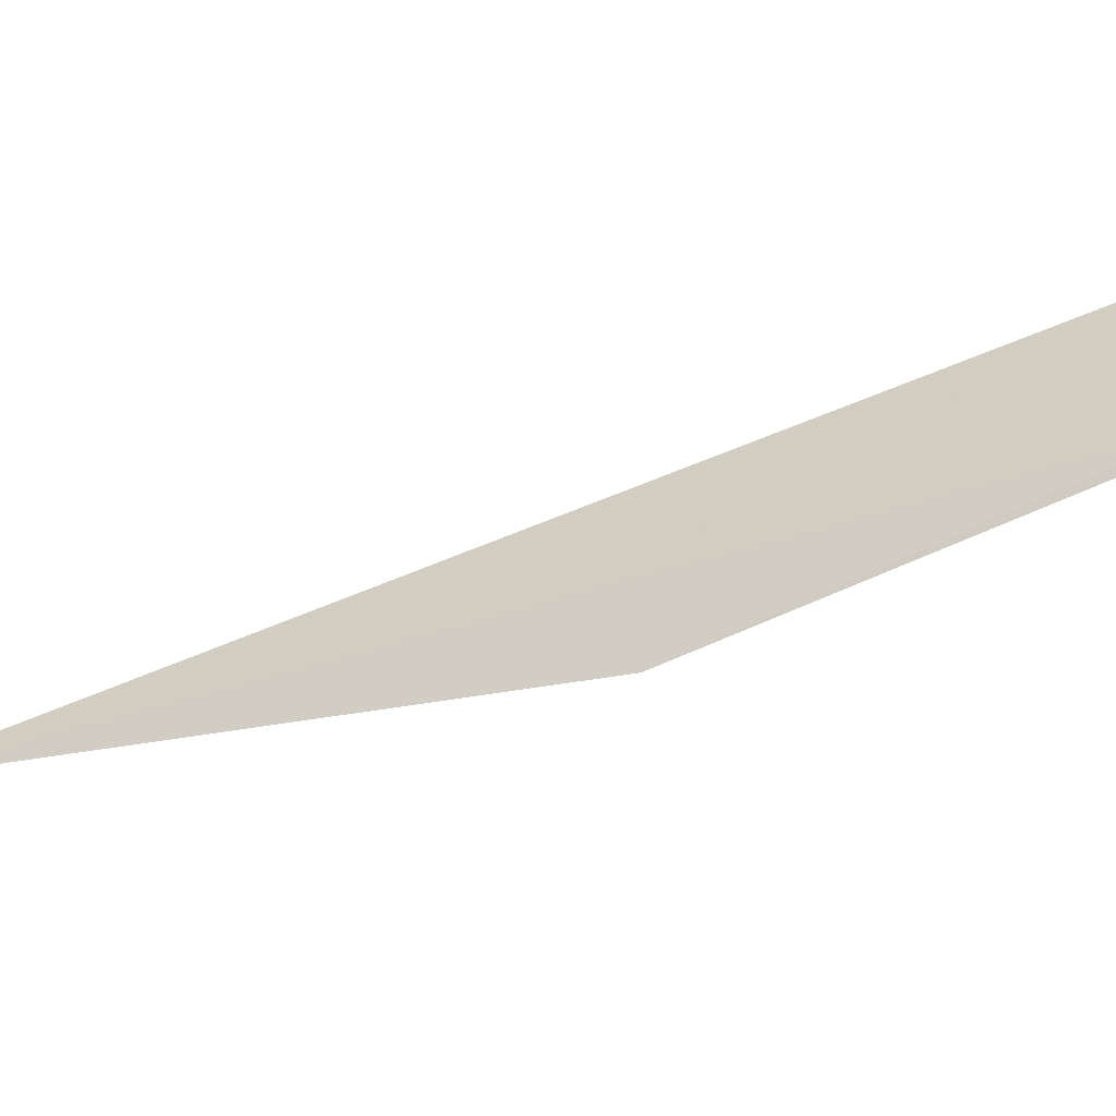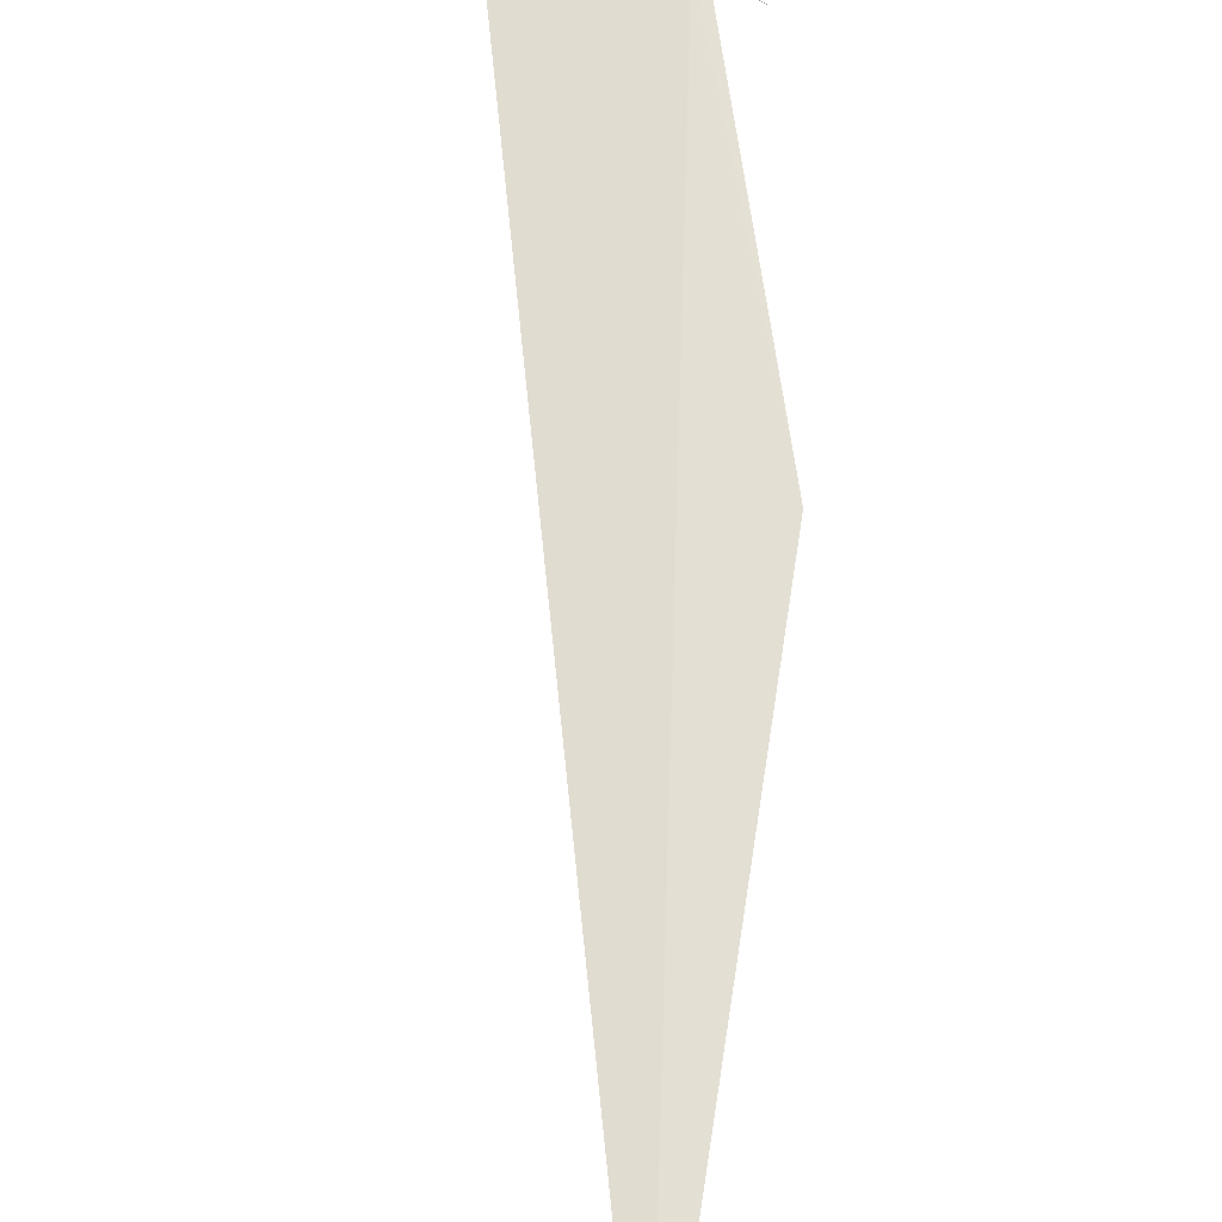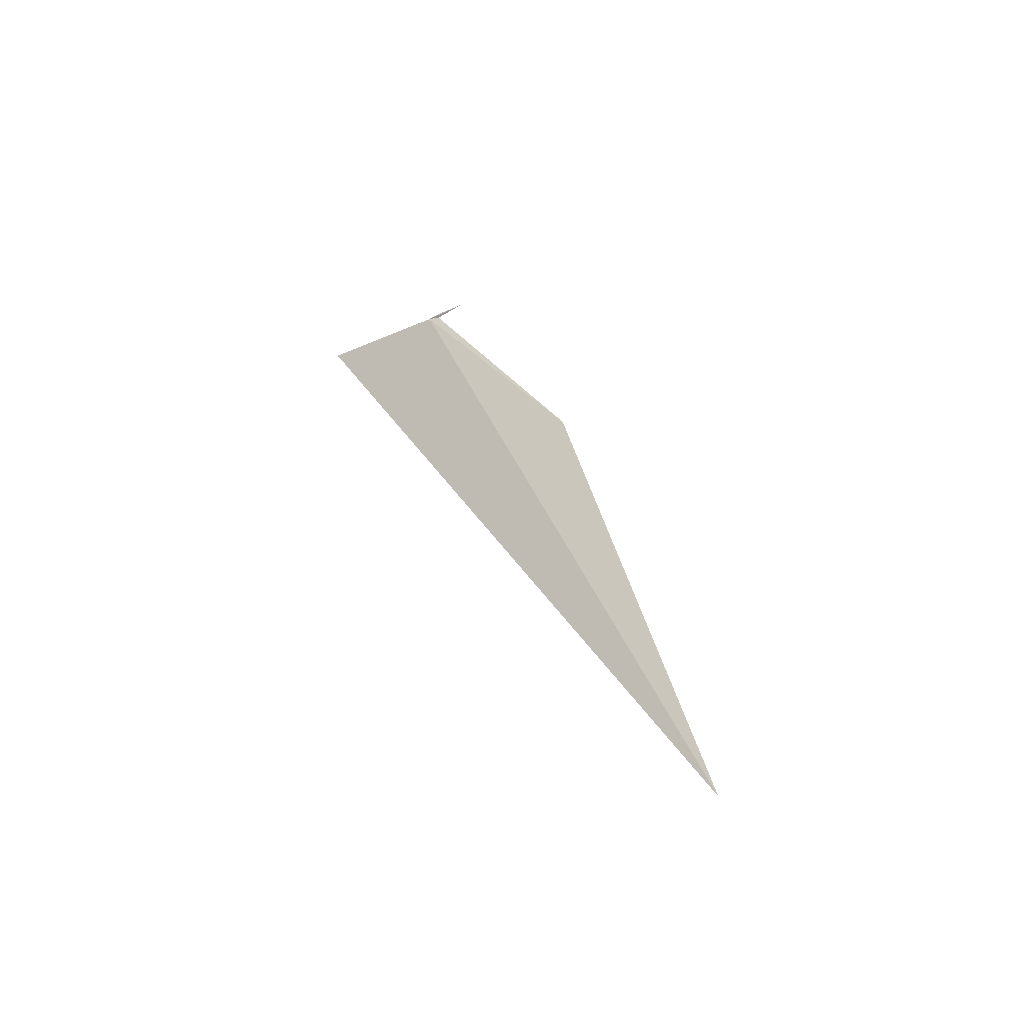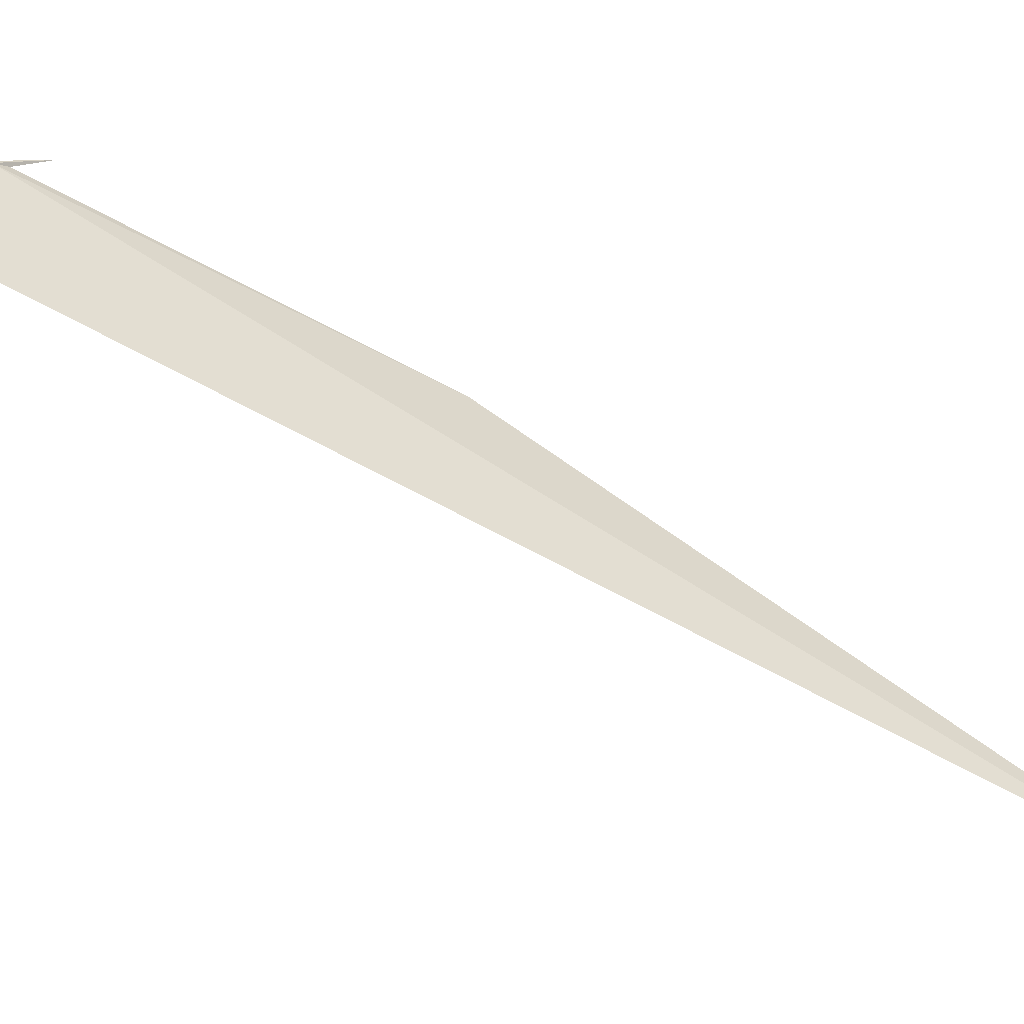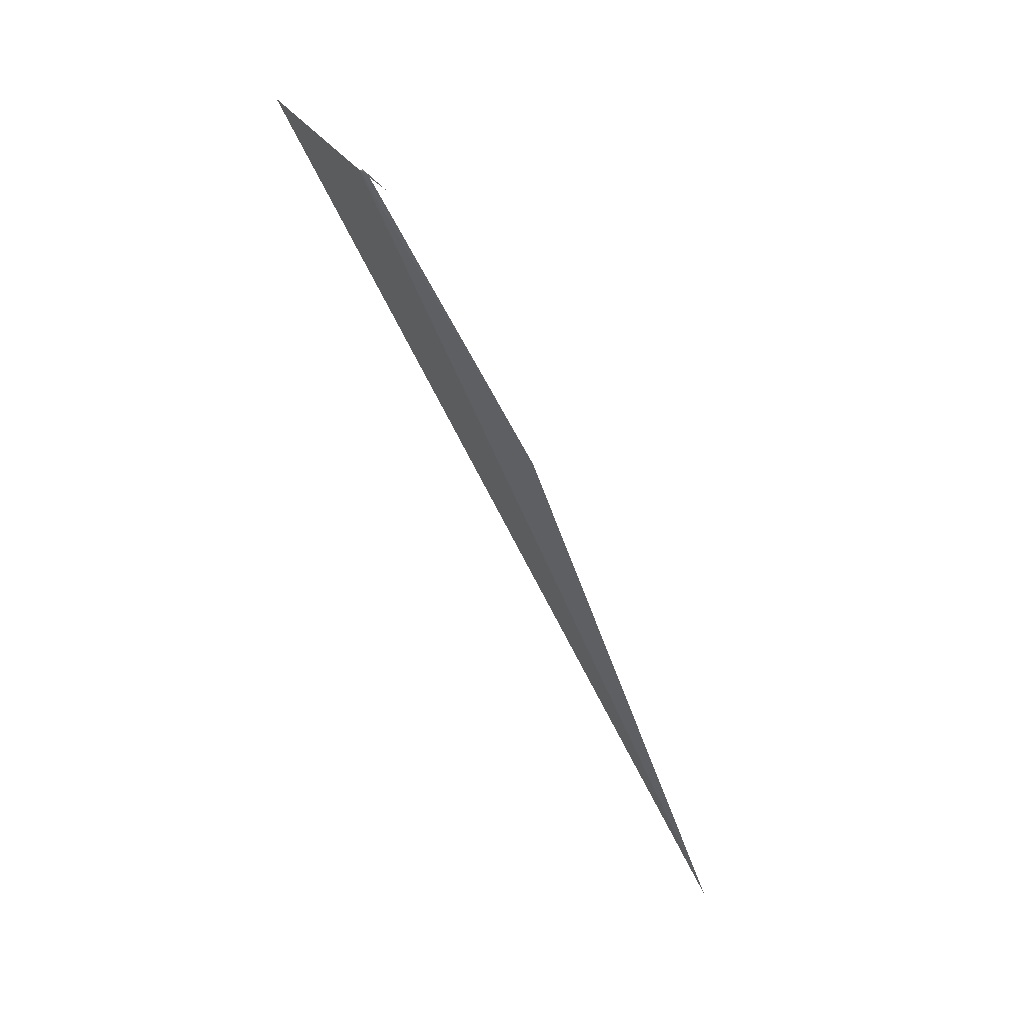
<metadata>
{"format":"obj","ext":"obj","renderer":"f3d","projection":"perspective","resolution":1024,"background":"white","views":[{"elev":51.3,"azim":94.7,"up":"+Z"},{"elev":39.4,"azim":2.3,"up":"+Z"},{"elev":-76.5,"azim":41.6,"up":"+Y"},{"elev":26.3,"azim":-75.8,"up":"+Z"},{"elev":2.9,"azim":61.9,"up":"+Y"}]}
</metadata>
<code>
v -0.5323 17.07 68.12
v -0.4303 17 68.07
v -0.4343 17.08 68.11
v 0.7897 11.4 65.03
v -0.3303 16.93 68.01
v 0.3137 16.58 67.91
v -0.3203 17.01 68.09
v -0.4603 1.945 60.08
v -1.378 17.49 68.18
v -3.07 18.77 68.85
f 1 3 2
f 1 6 7
f 1 8 4
f 1 5 6
f 1 2 9
f 1 9 10
f 1 10 8
f 1 7 3
f 1 4 5

</code>
